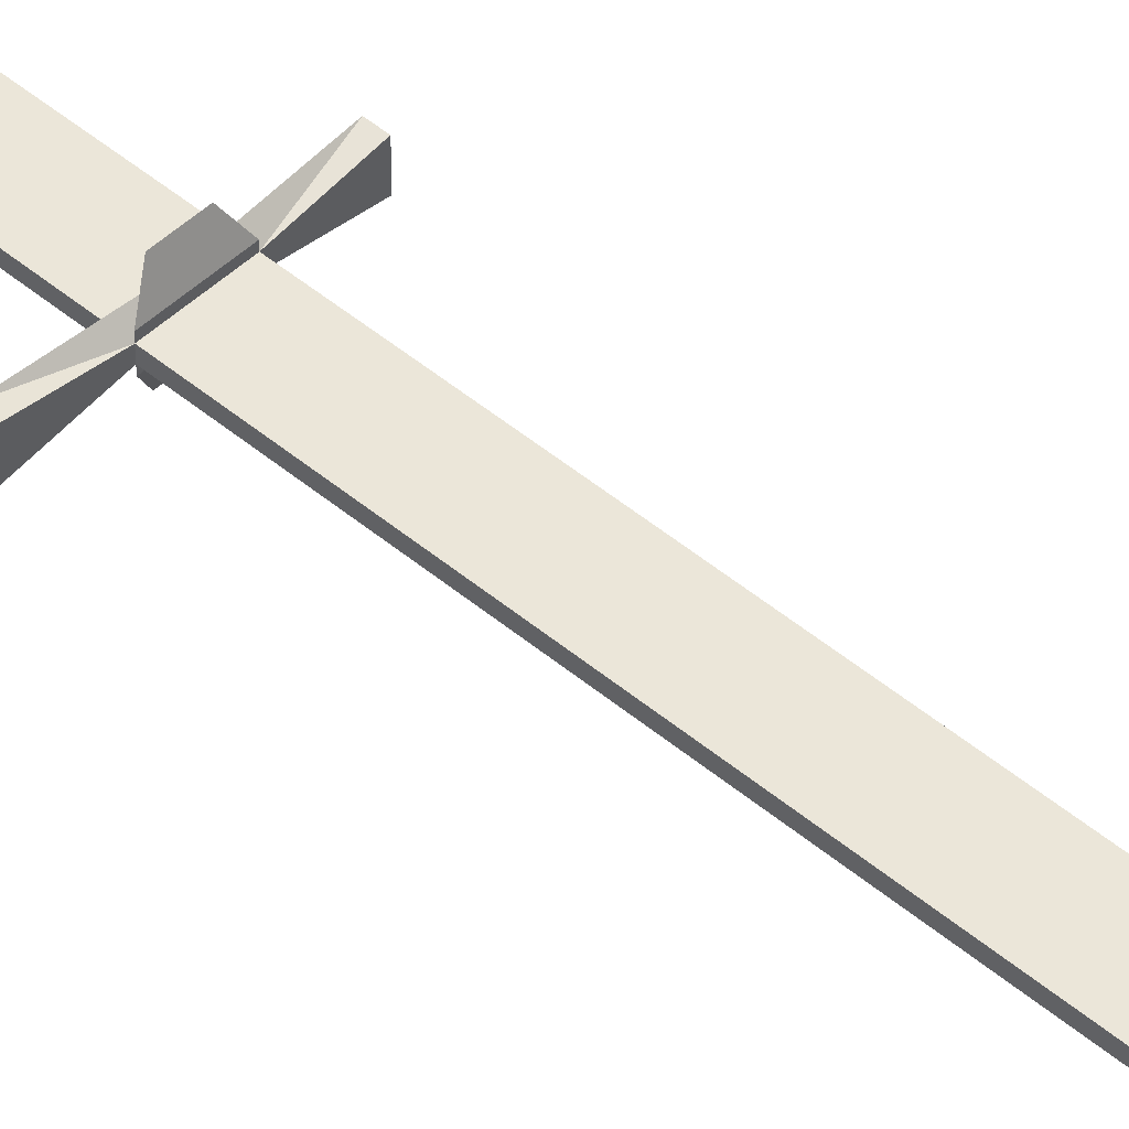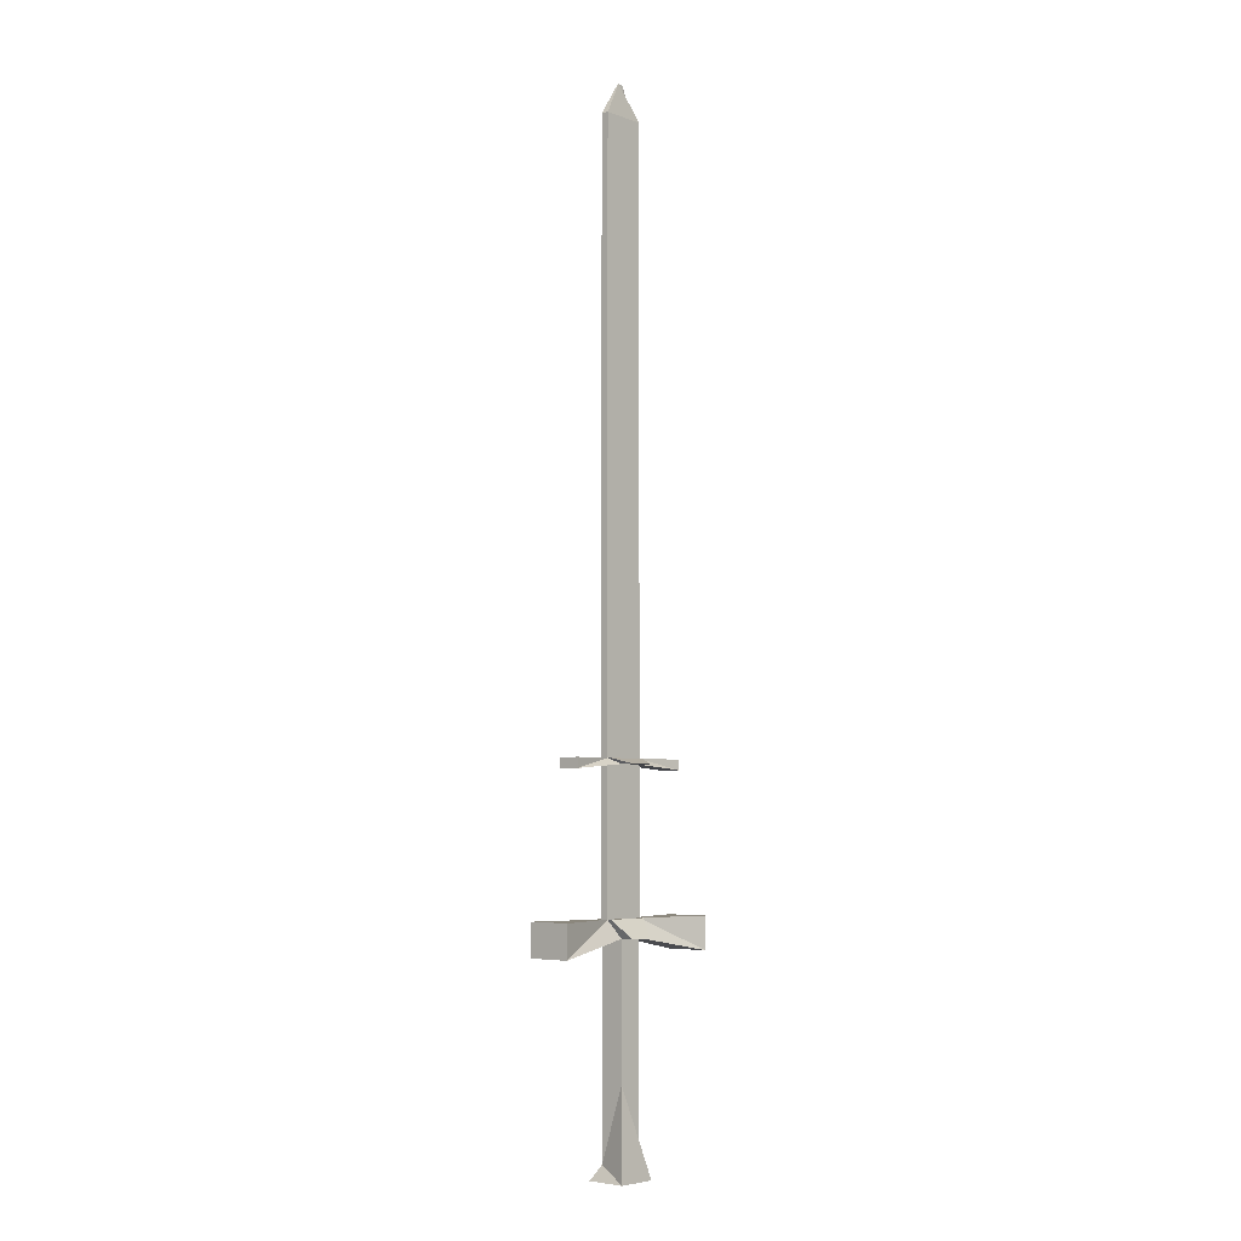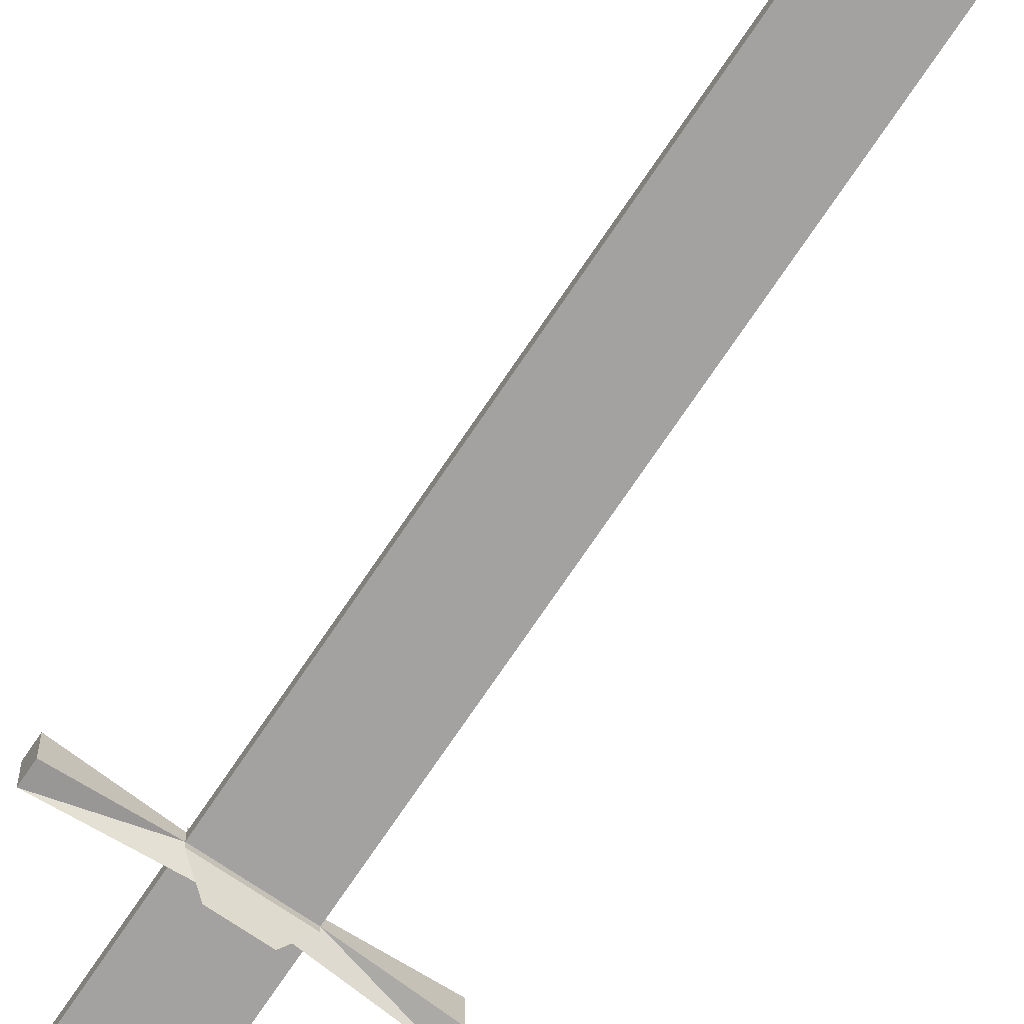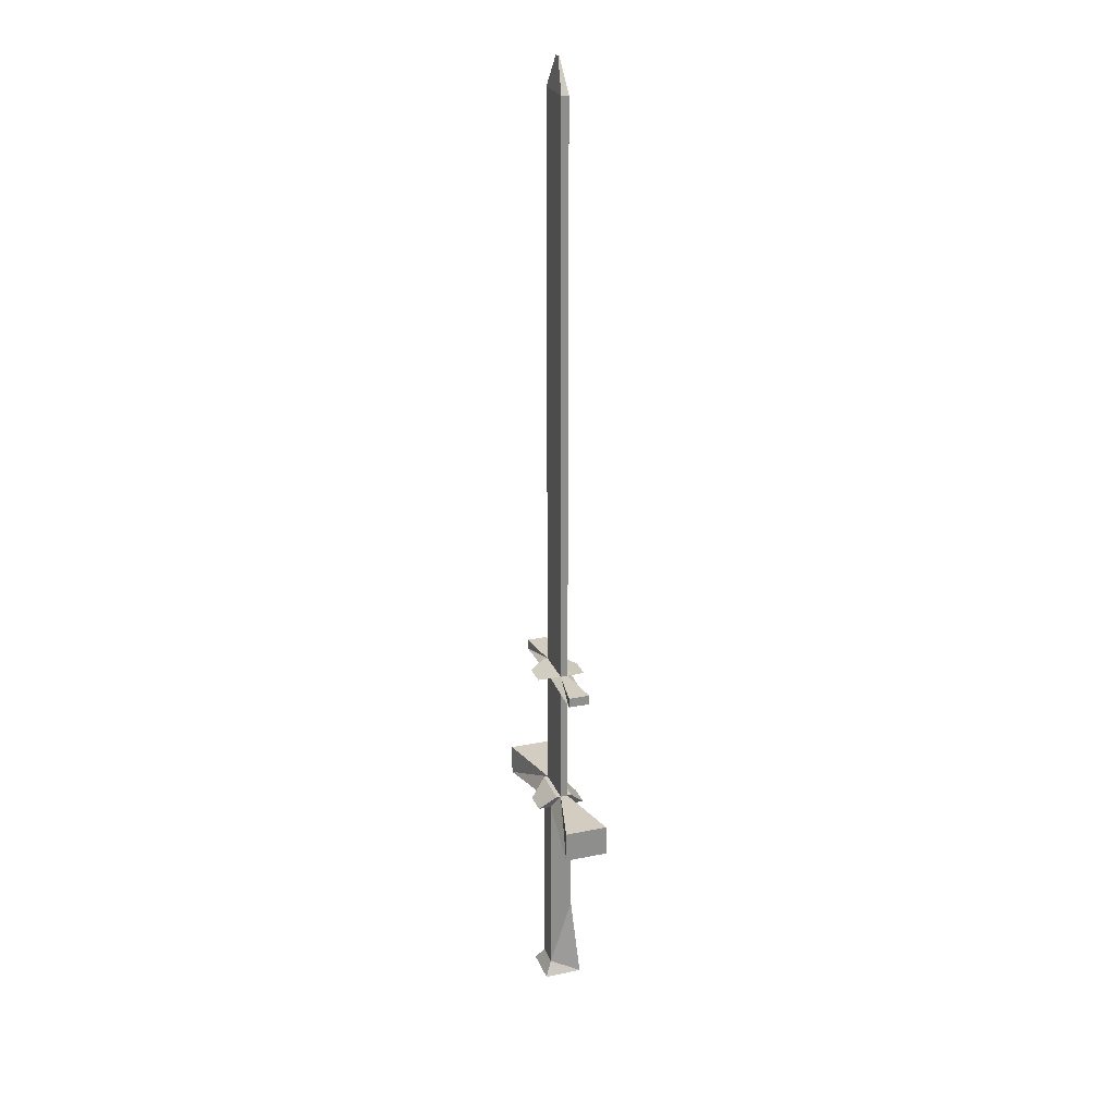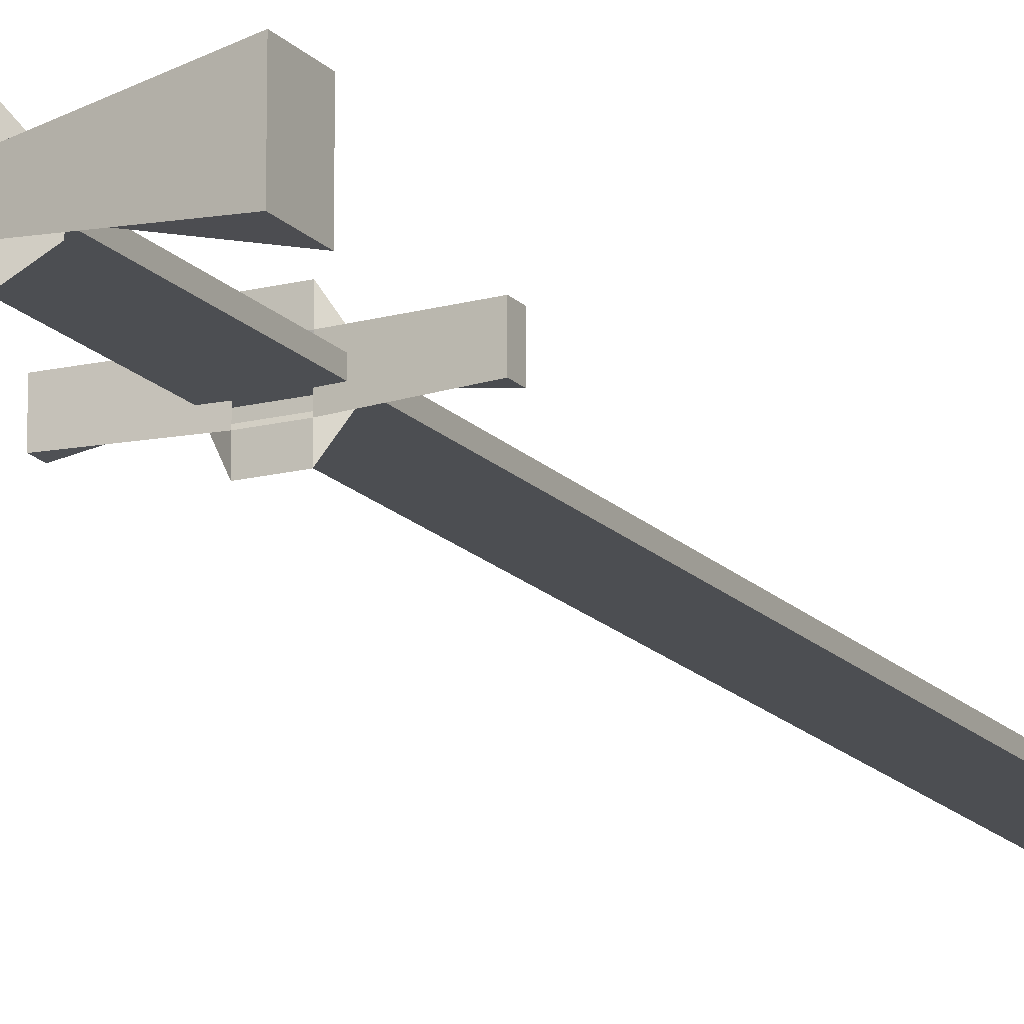
<metadata>
{"format":"obj","ext":"obj","renderer":"f3d","projection":"perspective","resolution":1024,"background":"white","views":[{"elev":47.8,"azim":133.4,"up":"+Z"},{"elev":-5.0,"azim":131.6,"up":"+Y"},{"elev":-72.7,"azim":146.1,"up":"+Z"},{"elev":24.7,"azim":71.5,"up":"+Y"},{"elev":-16.6,"azim":27.4,"up":"+Z"}]}
</metadata>
<code>
o Sword_Cube.002_Sword_Cube.001
v -0.07924 1.785 -0.07829
v -0.1477 1.821 -0.05402
v -0.07924 1.785 -0.1684
v -0.1477 1.821 -0.02511
v -0.4662 1.754 -0.07257
v -0.4662 1.821 -0.07257
v 0.1477 1.821 0.02511
v 0.4662 1.754 0.07257
v 0.4662 1.821 0.07257
v 0.07924 1.785 0.07829
v 0.1477 1.821 0.05402
v 0.07924 1.785 0.1684
v 0.4662 1.754 -0.07257
v -0.4662 1.754 0.07257
v 0.4662 1.821 -0.07257
v 0.1477 1.821 -0.02511
v -0.4662 1.821 0.07257
v -0.1477 1.821 0.02511
v -0.07924 1.785 0.07829
v 0.07924 1.785 -0.07829
v 0.1477 1.821 -0.05402
v 0.07924 1.785 -0.1684
v -0.1477 1.821 0.05402
v -0.07924 1.785 0.1684
v -0.07924 0.7307 0.07829
v -0.07924 -0.6251 -0.07829
v -0.07924 -0.6251 0.07829
v -0.07924 0.7307 -0.07829
v 0.07924 -0.1381 -0.07829
v 0.07924 0.7307 -0.07829
v 0.07924 -0.6251 0.07829
v 0.07924 0.7307 0.07829
v 0.133 -0.7206 -0.1314
v 0.1477 0.8468 -0.02511
v 0.1477 5.843 0.02512
v 0.1477 0.8468 0.02511
v -0.1477 5.843 0.02512
v -0.02165 3.252 -0.003679
v -0.1477 5.843 -0.02511
v -0.1477 0.8468 0.02511
v -0.1477 0.8468 -0.02511
v 0.1477 5.843 -0.02511
v 0.02165 6.061 0.003684
v 0.02165 6.061 -0.003679
v -0.02165 6.061 0.003684
v -0.133 -0.7206 0.1314
v -0.133 -0.7206 -0.1314
v 0.133 -0.7206 0.1314
v -0.07924 0.7307 -0.07829
v -0.1477 0.8468 -0.05402
v -0.07924 0.7307 -0.1684
v -0.1477 0.8468 -0.02511
v -0.6341 0.6313 -0.1477
v -0.6341 0.8468 -0.1477
v 0.1477 0.8468 0.02511
v 0.6341 0.6313 0.1477
v 0.6341 0.8468 0.1477
v 0.07924 0.7307 0.07829
v 0.1477 0.8468 0.05402
v 0.07924 0.7307 0.1684
v 0.6341 0.6313 -0.1477
v -0.6341 0.6313 0.1477
v 0.6341 0.8468 -0.1477
v 0.1477 0.8468 -0.02511
v -0.6341 0.8468 0.1477
v -0.1477 0.8468 0.02511
v -0.07924 0.7307 0.07829
v 0.07924 0.7307 -0.07829
v 0.1477 0.8468 -0.05402
v 0.07924 0.7307 -0.1684
v -0.1477 0.8468 0.05402
v -0.07924 0.7307 0.1684
f 1 2 3
f 4 5 6
f 7 8 9
f 10 11 12
f 13 9 8
f 14 6 5
f 7 15 16
f 4 17 18
f 18 14 19
f 20 8 10
f 16 13 20
f 19 5 1
f 3 21 22
f 12 23 24
f 1 22 20
f 19 23 18
f 20 21 16
f 18 11 7
f 16 2 4
f 10 24 19
f 1 4 2
f 4 1 5
f 7 10 8
f 10 7 11
f 13 15 9
f 14 17 6
f 7 9 15
f 4 6 17
f 18 17 14
f 20 13 8
f 16 15 13
f 19 14 5
f 3 2 21
f 12 11 23
f 1 3 22
f 19 24 23
f 20 22 21
f 18 23 11
f 16 21 2
f 10 12 24
f 25 26 27
f 28 29 26
f 30 31 29
f 32 27 31
f 31 33 29
f 34 35 36
f 37 38 39
f 40 39 41
f 36 37 40
f 41 42 34
f 38 43 44
f 35 45 37
f 39 44 42
f 42 43 35
f 33 46 47
f 27 48 31
f 29 47 26
f 26 46 27
f 25 28 26
f 28 30 29
f 30 32 31
f 32 25 27
f 31 48 33
f 34 42 35
f 37 45 38
f 40 37 39
f 36 35 37
f 41 39 42
f 38 45 43
f 35 43 45
f 39 38 44
f 42 44 43
f 33 48 46
f 27 46 48
f 29 33 47
f 26 47 46
f 49 50 51
f 52 53 54
f 55 56 57
f 58 59 60
f 61 57 56
f 62 54 53
f 55 63 64
f 52 65 66
f 66 62 67
f 68 56 58
f 64 61 68
f 67 53 49
f 51 69 70
f 60 71 72
f 49 70 68
f 67 71 66
f 68 69 64
f 66 59 55
f 64 50 52
f 58 72 67
f 49 52 50
f 52 49 53
f 55 58 56
f 58 55 59
f 61 63 57
f 62 65 54
f 55 57 63
f 52 54 65
f 66 65 62
f 68 61 56
f 64 63 61
f 67 62 53
f 51 50 69
f 60 59 71
f 49 51 70
f 67 72 71
f 68 70 69
f 66 71 59
f 64 69 50
f 58 60 72

</code>
